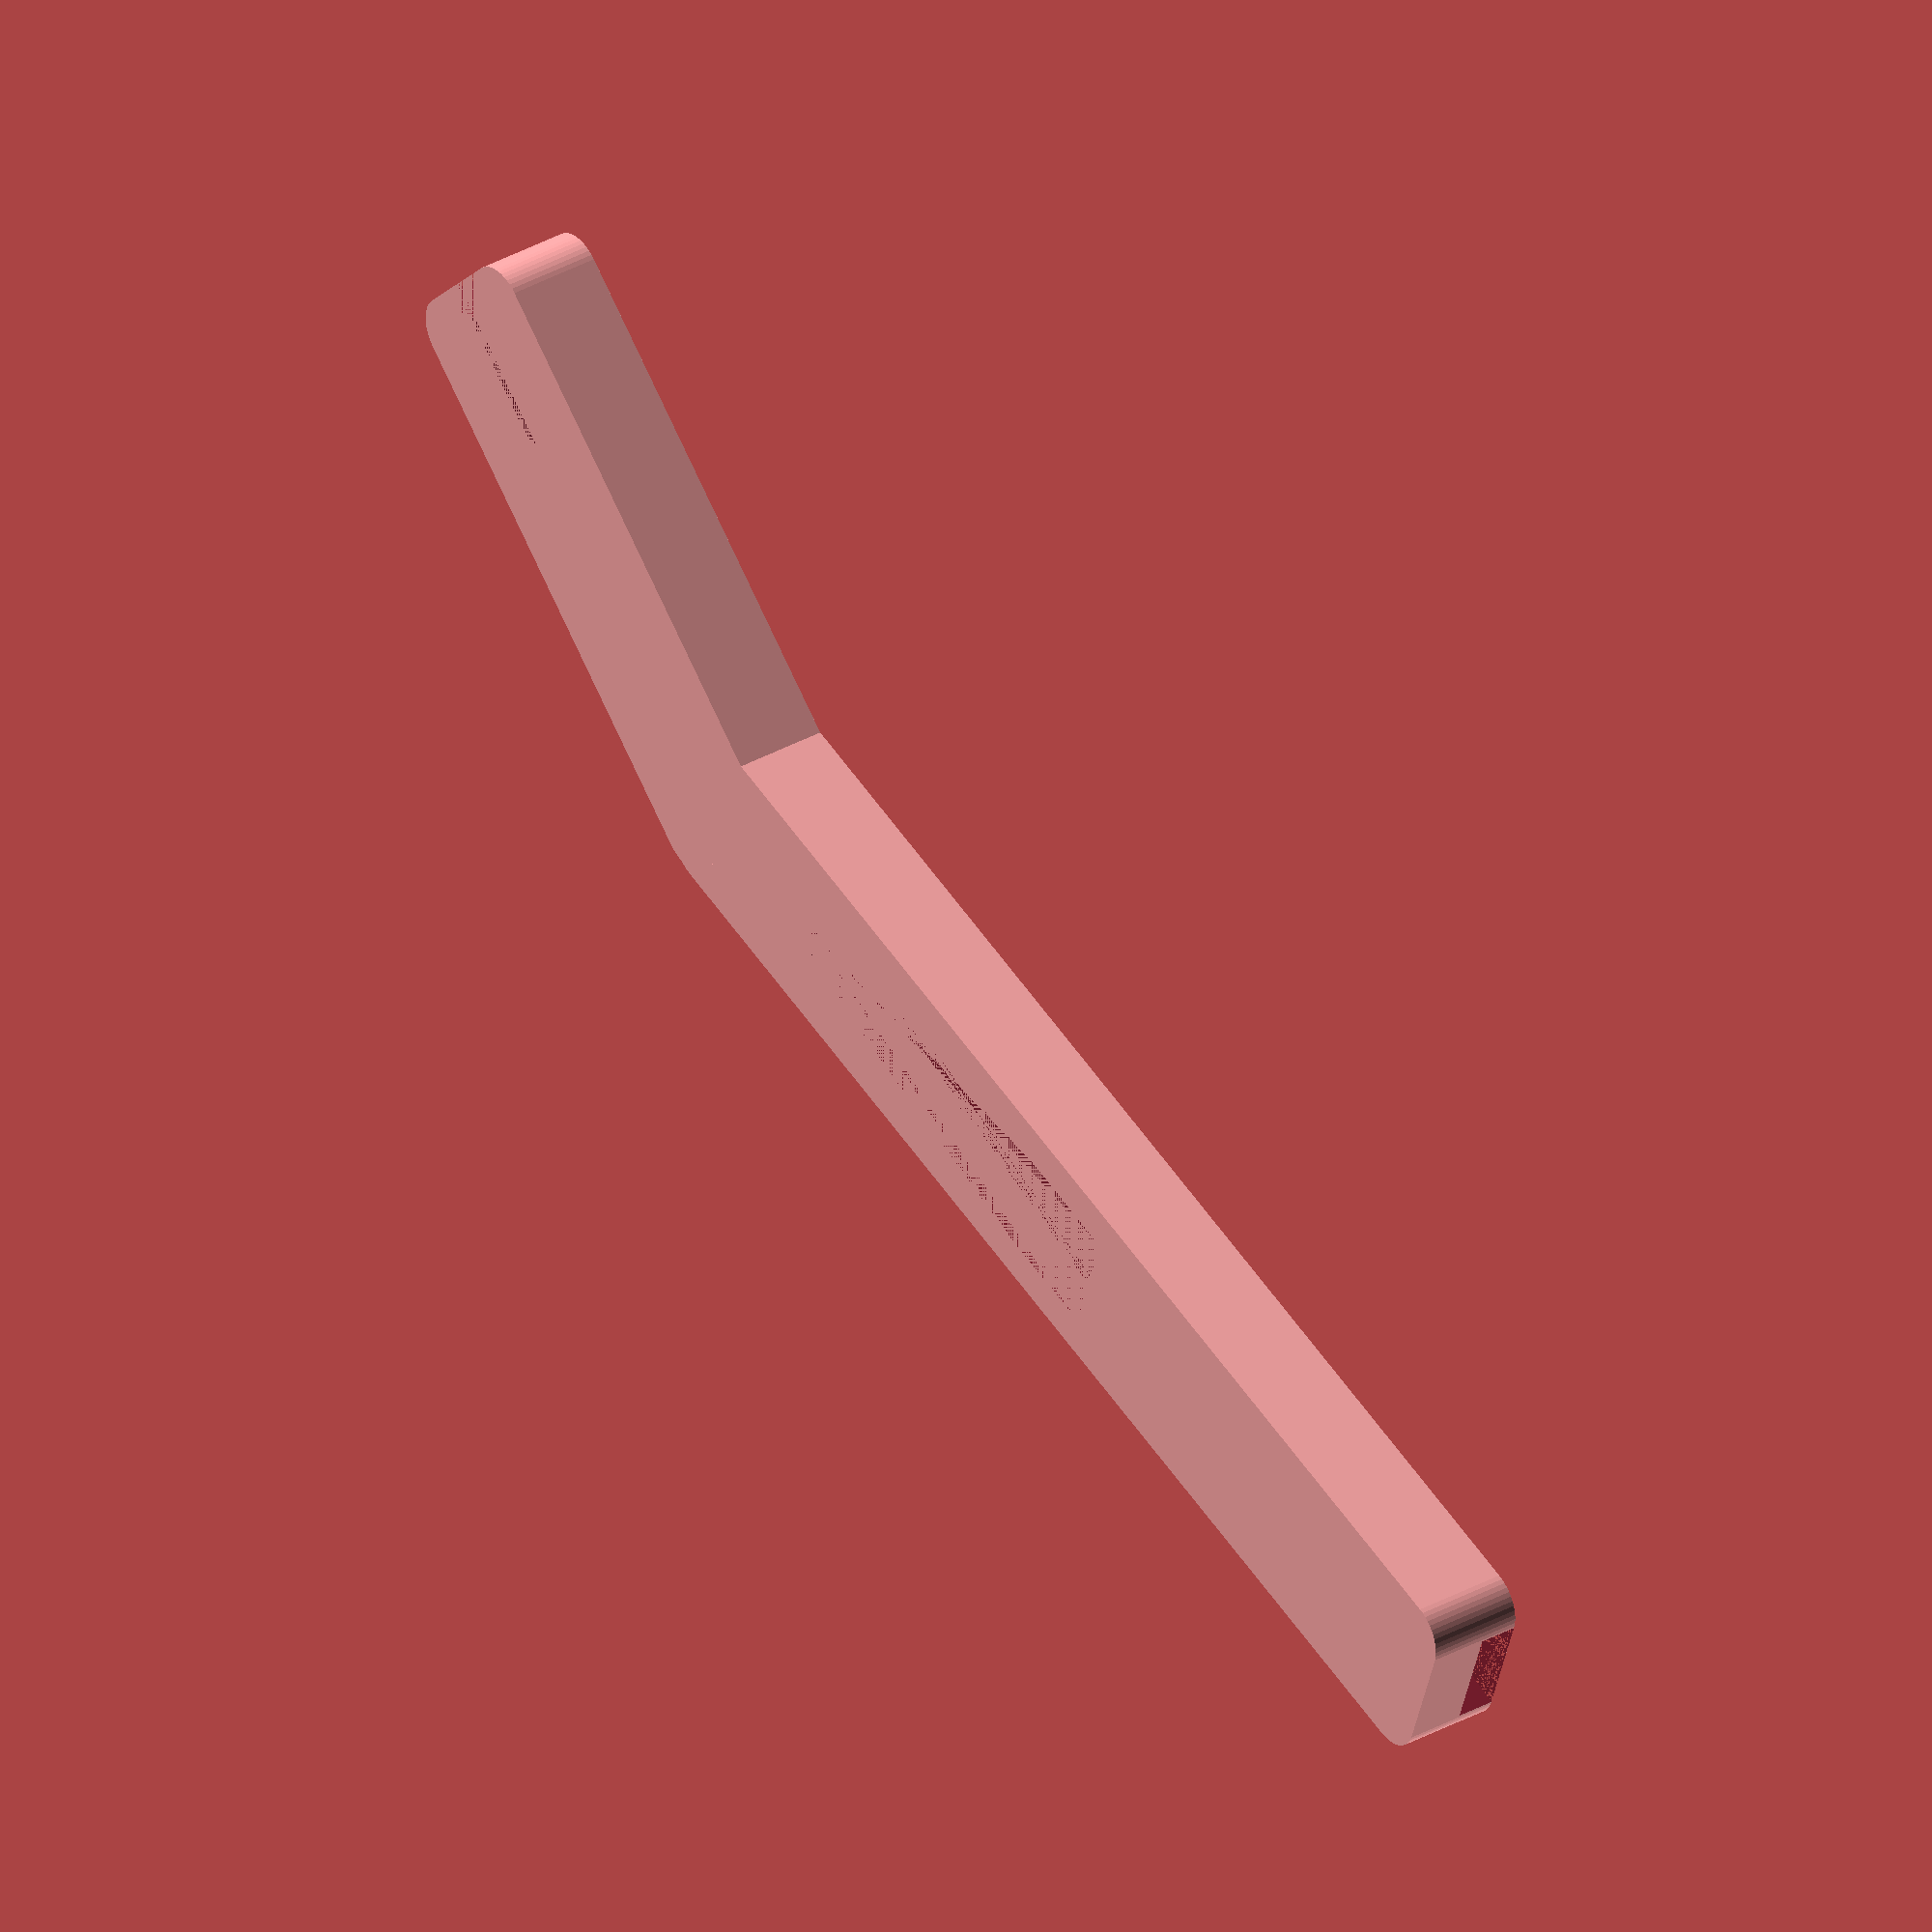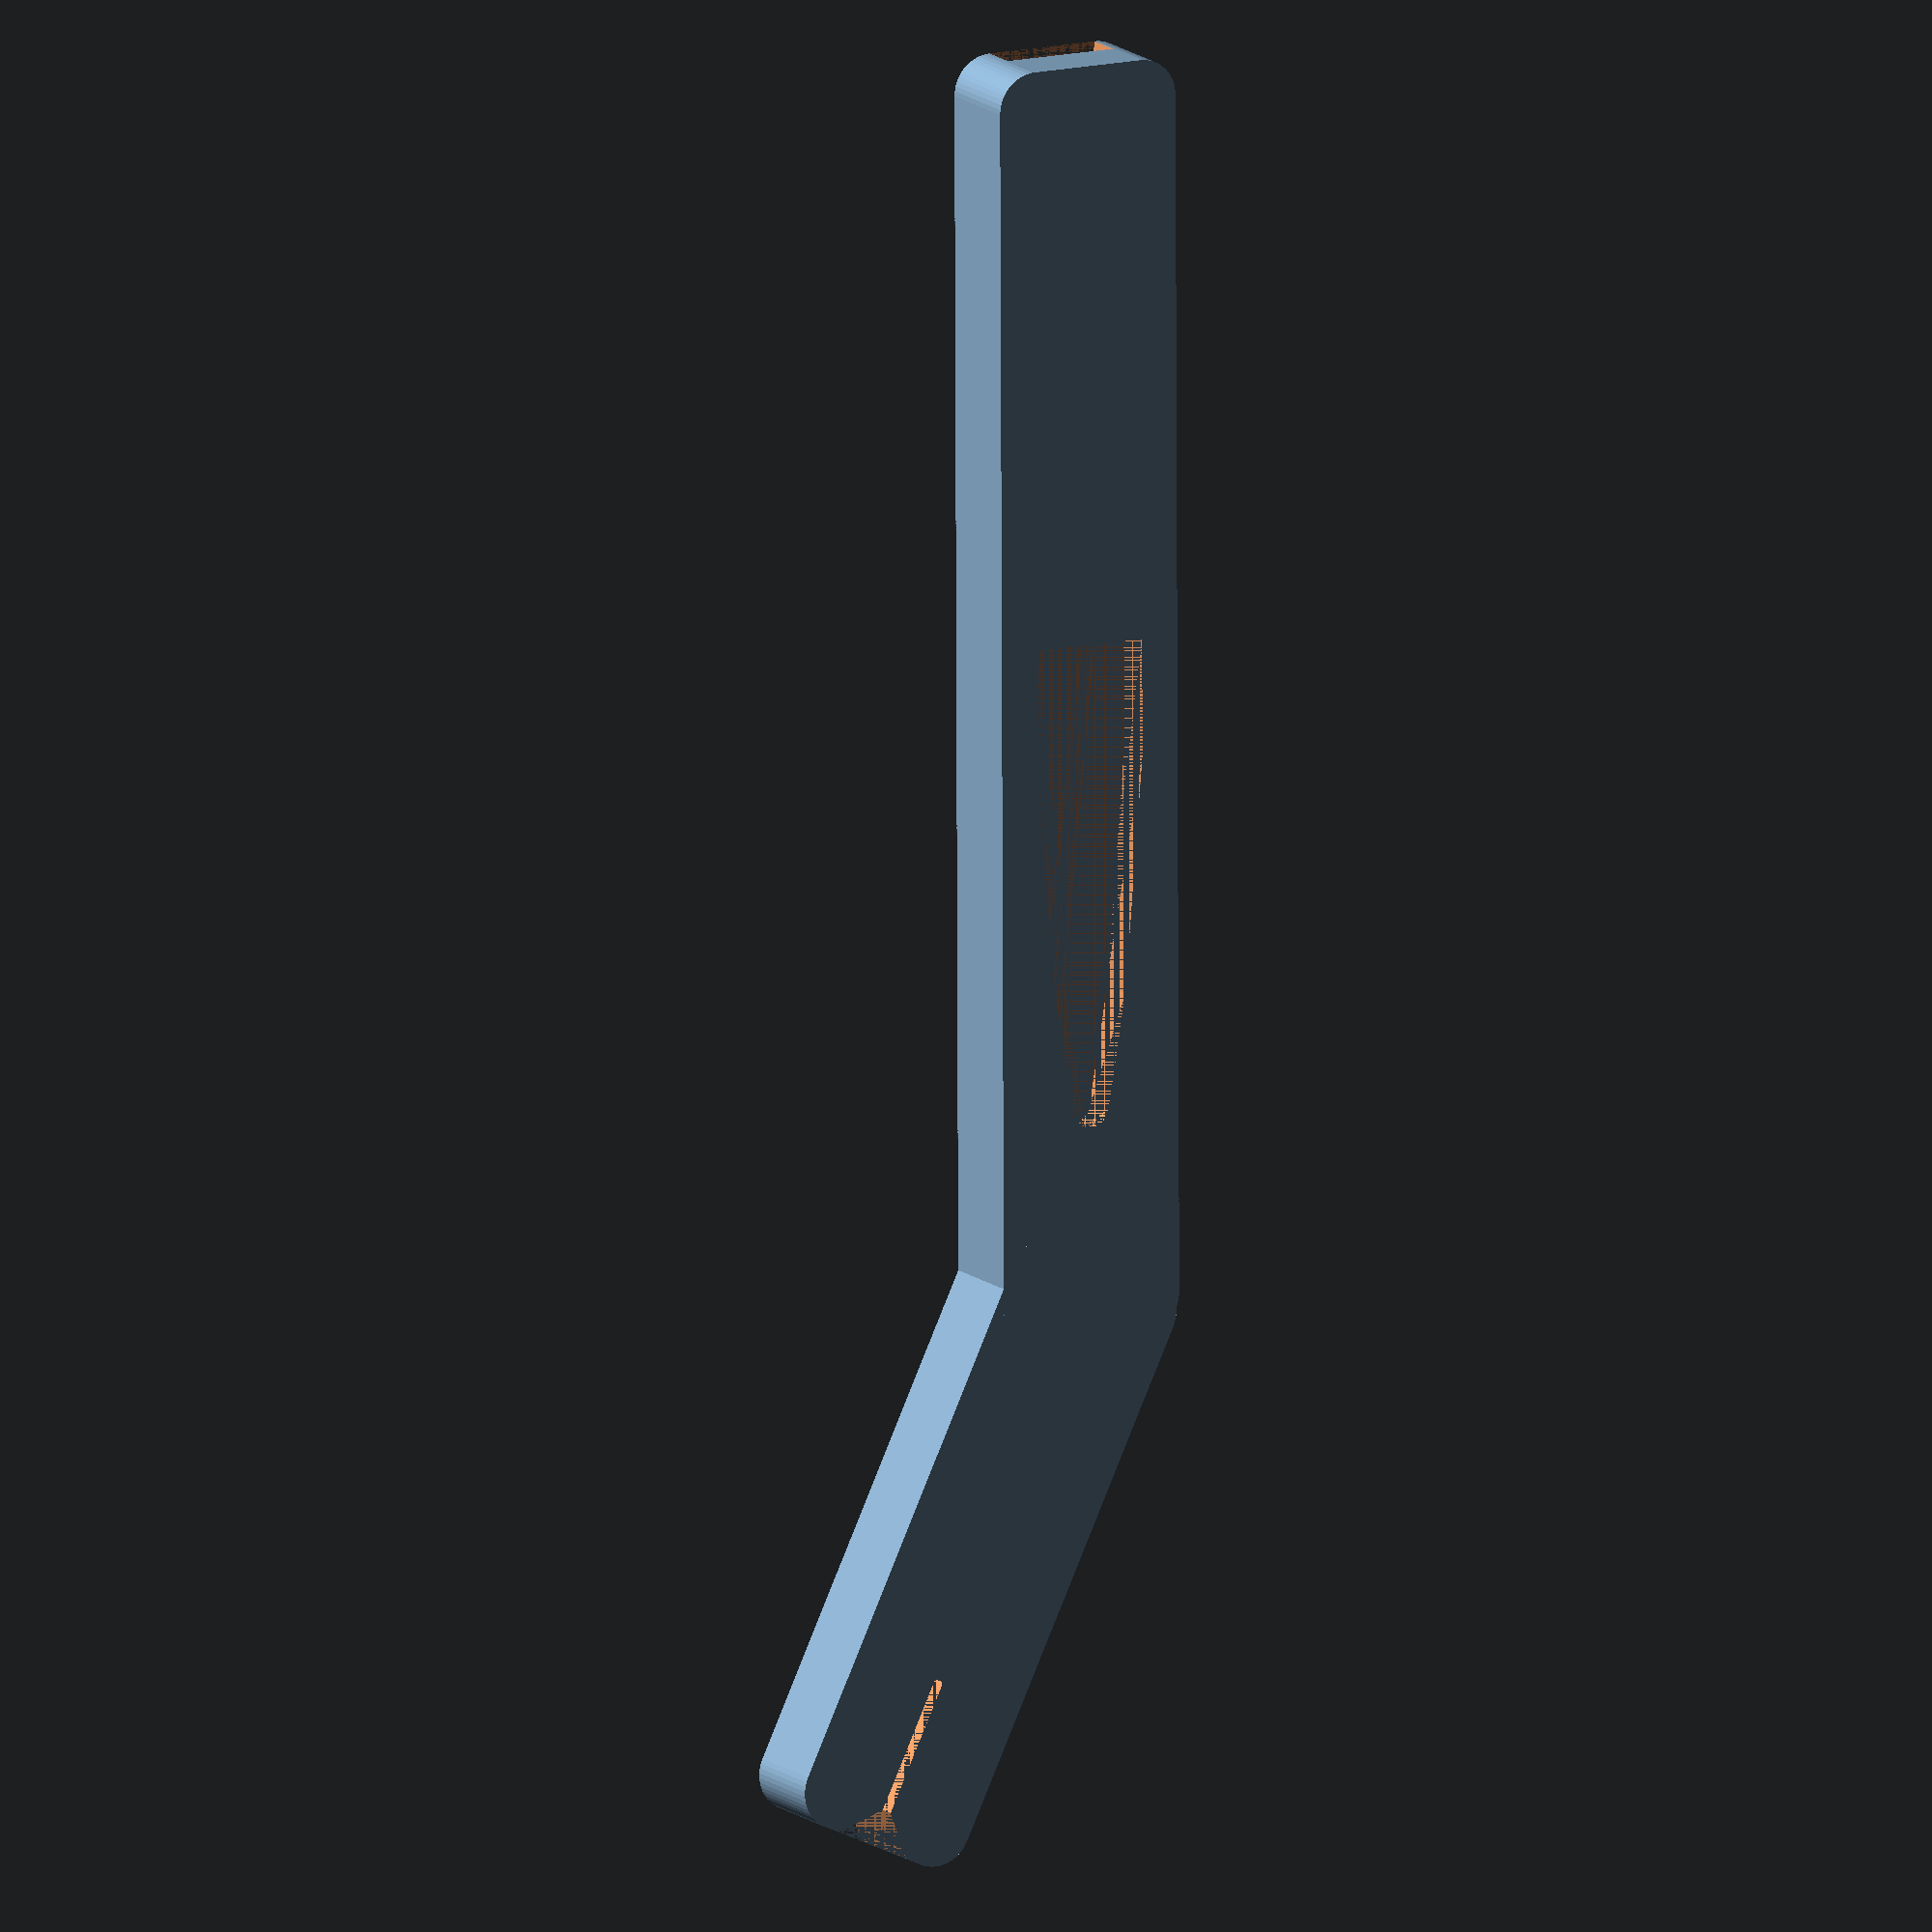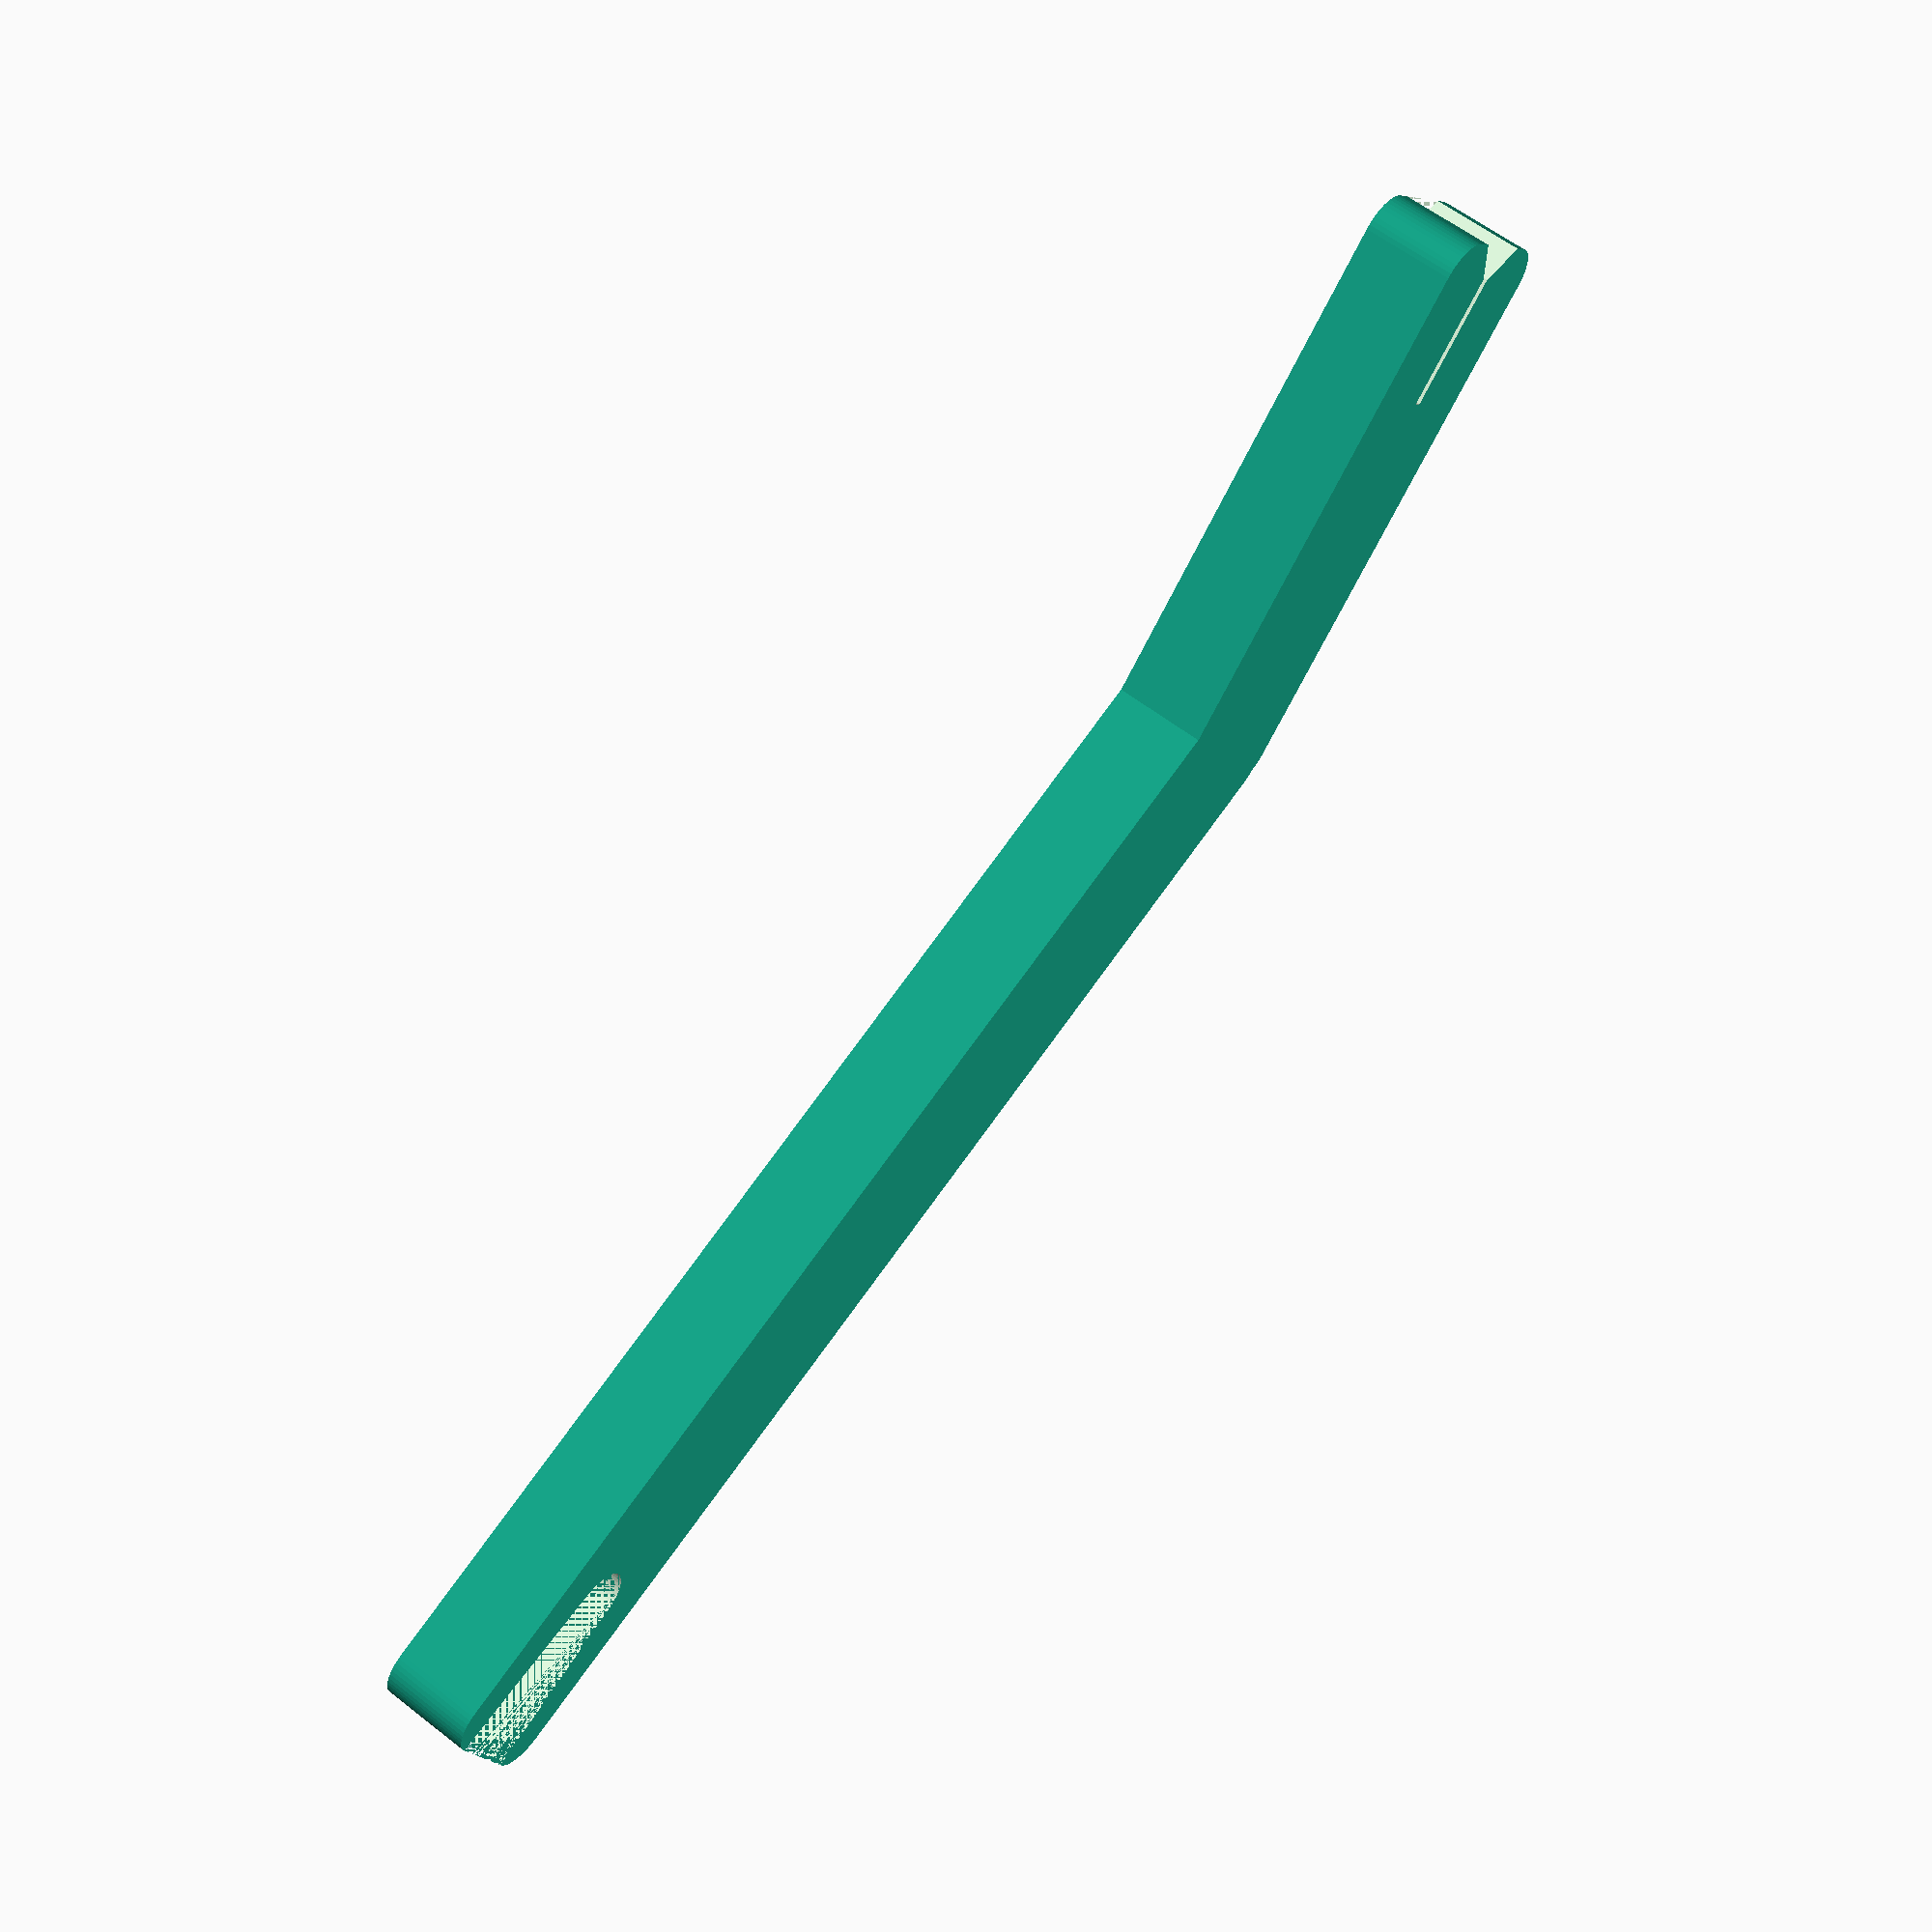
<openscad>
$fn=50;

module moehre() {
    difference() {
        union() {
            cylinder(r1=5.5, r2=6.5, h=2);
            translate([0,0,2]) cylinder(r1=6.5, r2=0.5, h=25);
        }
        cylinder(r=4.2, h=5);
    }
}

module ohr() {
    difference() {
        union() {
            translate([0,0,0]) {
                minkowski() {
                    cube([6,62,4], center=true);
                    cylinder(r=2,h=1);
                }
            }
            translate([5.8,43.4,0]) {
                rotate([0,0,-25]) {
                    difference() {
                        minkowski() {
                            cube([6,28,4], center=true);
                            cylinder(r=2,h=1);
                        }
                        translate([0,12,0]) cube([0.5,10,6], center=true);
                        translate([0,16,0]) rotate([0,0,45]) cube([3,3,6], center=true);
                    }
                }
            }
        }
        translate([0,0,1]) hull() {
            translate([0,0,1]) cube([6,6,2], center=true);
            translate([0,15,0]) cylinder(d=4,h=2);
            translate([0,21,0]) cylinder(d=2,h=2);
        }
        
        translate([0,-40,-2]) {
            hull() {
                translate([0,0,0]) cylinder(d=7.4,h=2);
                translate([0,16.5,0]) cylinder(d=4,h=2);
            }
            //translate([0,0,])cylinder(d=5.2,h=5);
        }
    }
}

moehre();
!ohr();
</openscad>
<views>
elev=324.9 azim=288.8 roll=53.4 proj=o view=wireframe
elev=167.5 azim=359.8 roll=207.5 proj=o view=solid
elev=302.1 azim=289.9 roll=129.2 proj=p view=wireframe
</views>
